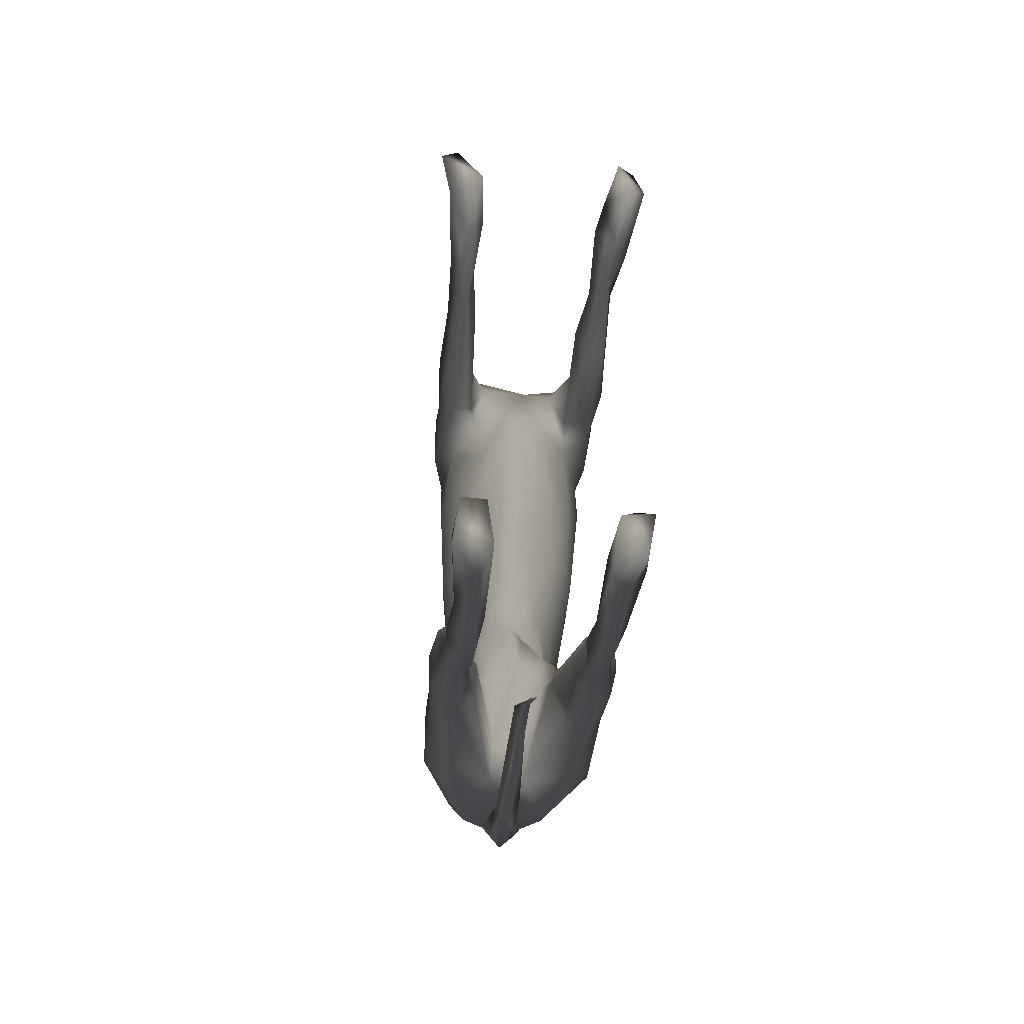
<metadata>
{"format":"obj","ext":"obj","renderer":"f3d","projection":"perspective","resolution":1024,"background":"white","views":[{"elev":-48.2,"azim":-6.0,"up":"+Z"}]}
</metadata>
<code>
v 0.1216 2.237 2.063 0.7529 0.7529 0.7529
v 0.03441 1.997 1.79 0.7529 0.7529 0.7529
v -0.01252 2.071 1.967 0.7529 0.7529 0.7529
v 0.1651 2.298 1.717 0.7529 0.7529 0.7529
v 0.08557 2.424 1.64 0.7529 0.7529 0.7529
v 0.1871 2.225 1.926 0.7529 0.7529 0.7529
v 0.1018 2.433 2.018 0.7529 0.7529 0.7529
v 0.1688 2.454 1.816 0.7529 0.7529 0.7529
v 0.1495 2.484 1.738 0.7529 0.7529 0.7529
v 0.1327 2.109 1.925 0.7529 0.7529 0.7529
v 0.06079 2.192 2.356 0.7529 0.7529 0.7529
v 0.1513 1.805 1.596 0.7529 0.7529 0.7529
v 0.1343 2.11 1.508 0.7529 0.7529 0.7529
v -0.01478 1.661 1.61 0.7529 0.7529 0.7529
v 0.1526 1.72 1.56 0.7529 0.7529 0.7529
v 0.002094 1.528 1.567 0.7529 0.7529 0.7529
v 0.1964 1.81 1.454 0.7529 0.7529 0.7529
v 0.1827 1.891 1.295 0.7529 0.7529 0.7529
v 0.1126 2.004 1.312 0.7529 0.7529 0.7529
v 0.2595 1.638 1.442 0.7529 0.7529 0.7529
v 0.2836 1.663 1.332 0.7529 0.7529 0.7529
v 0.2615 1.443 1.467 0.7529 0.7529 0.7529
v 0.1466 1.915 1.067 0.7529 0.7529 0.7529
v 0.276 1.605 1.143 0.7529 0.7529 0.7529
v 0.35 1.282 1.335 0.7529 0.7529 0.7529
v 0.3333 1.425 1.222 0.7529 0.7529 0.7529
v 0.2856 1.044 1.368 0.7529 0.7529 0.7529
v 0.3202 1.222 1.39 0.7529 0.7529 0.7529
v 0.08959 1.323 1.533 0.7529 0.7529 0.7529
v 0.04109 1.186 1.428 0.7529 0.7529 0.7529
v 0.2093 1.198 1.486 0.7529 0.7529 0.7529
v 0.1342 2.104 1.756 0.7529 0.7529 0.7529
v 0.1623 2.041 1.601 0.7529 0.7529 0.7529
v 0.06451 2.178 1.423 0.7529 0.7529 0.7529
v 0.06645 1.093 1.145 0.7529 0.7529 0.7529
v 0.1498 1.851 0.8994 0.7529 0.7529 0.7529
v 0.2914 1.441 1.124 0.7529 0.7529 0.7529
v 0.06766 1.114 0.9396 0.7529 0.7529 0.7529
v 0.2288 1.731 0.9594 0.7529 0.7529 0.7529
v 0.3009 1.459 0.9549 0.7529 0.7529 0.7529
v 0.2467 1.338 0.8184 0.7529 0.7529 0.7529
v 0.1459 1.159 0.9592 0.7529 0.7529 0.7529
v 0.163 1.226 0.7869 0.7529 0.7529 0.7529
v 0.2782 1.593 0.8951 0.7529 0.7529 0.7529
v 0.03954 1.961 0.4406 0.7529 0.7529 0.7529
v 0.0653 1.215 0.6189 0.7529 0.7529 0.7529
v 0.267 1.507 0.5385 0.7529 0.7529 0.7529
v 0.2348 1.407 0.5409 0.7529 0.7529 0.7529
v 0.185 1.336 0.5446 0.7529 0.7529 0.7529
v 3e-06 1.185 0.6643 0.7529 0.7529 0.7529
v 0.08359 1.366 0.3325 0.7529 0.7529 0.7529
v 0.1314 1.907 0.3656 0.7529 0.7529 0.7529
v 0.174 1.511 0.2311 0.7529 0.7529 0.7529
v 0.2585 1.653 0.4648 0.7529 0.7529 0.7529
v 0.04109 1.342 0.05067 0.7529 0.7529 0.7529
v 0.1365 1.433 0.03613 0.7529 0.7529 0.7529
v 0.0227 1.343 -0.09137 0.7529 0.7529 0.7529
v 0.1848 1.837 0.3005 0.7529 0.7529 0.7529
v 0.2079 1.747 0.1271 0.7529 0.7529 0.7529
v 0.07009 2.008 0.04068 0.7529 0.7529 0.7529
v 0.1559 1.945 0.02889 0.7529 0.7529 0.7529
v 0.2266 1.836 -0.1379 0.7529 0.7529 0.7529
v 0.1987 1.661 -0.05925 0.7529 0.7529 0.7529
v 0.2431 1.804 -0.2913 0.7529 0.7529 0.7529
v 0.1558 1.95 -0.2219 0.7529 0.7529 0.7529
v 0.1851 1.326 -0.1106 0.7529 0.7529 0.7529
v 0.3156 1.407 -0.2221 0.7529 0.7529 0.7529
v 0.2 1.825 -0.4181 0.7529 0.7529 0.7529
v 0.08627 1.856 -0.4899 0.7529 0.7529 0.7529
v 0.1502 1.708 -0.5629 0.7529 0.7529 0.7529
v 0.3106 1.519 -0.4879 0.7529 0.7529 0.7529
v 0.3233 1.492 -0.3207 0.7529 0.7529 0.7529
v 0.3244 1.226 -0.4544 0.7529 0.7529 0.7529
v 0.1144 1.359 -0.1901 0.7529 0.7529 0.7529
v 0.06015 1.492 -0.542 0.7529 0.7529 0.7529
v 0.2124 1.429 -0.5911 0.7529 0.7529 0.7529
v 0.285 1.164 -0.5254 0.7529 0.7529 0.7529
v 0.2024 1.183 -0.5403 0.7529 0.7529 0.7529
v 0.1307 1.198 -0.3188 0.7529 0.7529 0.7529
v 0.1687 1.116 -0.4822 0.7529 0.7529 0.7529
v 0.2484 1.05 -0.2071 0.7529 0.7529 0.7529
v 0.2476 0.7788 -0.4276 0.7529 0.7529 0.7529
v 0.1961 1.039 -0.3334 0.7529 0.7529 0.7529
v 0.3352 1.03 -0.5007 0.7529 0.7529 0.7529
v 0.3083 0.8724 -0.3862 0.7529 0.7529 0.7529
v 0.2855 0.6307 -0.5862 0.7529 0.7529 0.7529
v 0.2118 0.7047 -0.5432 0.7529 0.7529 0.7529
v 0.1737 0.5571 -0.71 0.7529 0.7529 0.7529
v 0.2116 0.9153 -0.5807 0.7529 0.7529 0.7529
v 0.228 0.822 -0.6388 0.7529 0.7529 0.7529
v 0.2517 0.6207 -0.7753 0.7529 0.7529 0.7529
v 0.2774 0.7419 -0.6553 0.7529 0.7529 0.7529
v 0.248 0.1287 -0.706 0.7529 0.7529 0.7529
v 0.2402 0.3767 -0.6867 0.7529 0.7529 0.7529
v 0.301 0.4794 -0.7135 0.7529 0.7529 0.7529
v 0.3196 0.1432 -0.7729 0.7529 0.7529 0.7529
v 0.2645 0.1837 -0.834 0.7529 0.7529 0.7529
v 0.1918 0.4204 -0.74 0.7529 0.7529 0.7529
v 0.2003 0.1288 -0.817 0.7529 0.7529 0.7529
v 0.3084 0.04424 -0.813 0.7529 0.7529 0.7529
v 0.3408 0.02592 -0.623 0.7529 0.7529 0.7529
v 0.2183 -0.000561 -0.6748 0.7529 0.7529 0.7529
v 0.2776 0.04546 -0.6035 0.7529 0.7529 0.7529
v 0.3186 1.165 1.162 0.7529 0.7529 0.7529
v 0.3198 1.115 1.343 0.7529 0.7529 0.7529
v 0.357 1.014 1.243 0.7529 0.7529 0.7529
v 0.2697 1.045 1.117 0.7529 0.7529 0.7529
v 0.2172 0.9918 1.332 0.7529 0.7529 0.7529
v 0.3326 0.5348 1.321 0.7529 0.7529 0.7529
v 0.36 0.3271 1.281 0.7529 0.7529 0.7529
v 0.329 0.7419 1.203 0.7529 0.7529 0.7529
v 0.2986 0.3846 1.222 0.7529 0.7529 0.7529
v 0.253 0.7602 1.194 0.7529 0.7529 0.7529
v 0.2396 0.5145 1.294 0.7529 0.7529 0.7529
v 0.2113 0.7378 1.312 0.7529 0.7529 0.7529
v 0.2986 0.5222 1.348 0.7529 0.7529 0.7529
v 0.3395 0.8906 1.33 0.7529 0.7529 0.7529
v 0.2469 0.1173 1.346 0.7529 0.7529 0.7529
v 0.3238 0.1375 1.394 0.7529 0.7529 0.7529
v 0.3331 0.01548 1.315 0.7529 0.7529 0.7529
v 0.3702 0.06678 1.52 0.7529 0.7529 0.7529
v 0.02068 0.8804 -0.6905 0.7529 0.7529 0.7529
v 0.05829 1.747 -0.6058 0.7529 0.7529 0.7529
v -0.01147 1.532 -0.6921 0.7529 0.7529 0.7529
v 0.01928 1.062 -0.6951 0.7529 0.7529 0.7529
v 0.04556 1.489 -0.6513 0.7529 0.7529 0.7529
v 0.3032 0.02347 1.511 0.7529 0.7529 0.7529
v -0.0316 1.372 0.09372 0.7529 0.7529 0.7529
v 0.2289 0.2359 1.342 0.7529 0.7529 0.7529
v 0.1945 2.381 1.697 0.7529 0.7529 0.7529
v 0.04279 1.912 0.8749 0.7529 0.7529 0.7529
v 0.1402 1.151 1.365 0.7529 0.7529 0.7529
v 0.2111 1.232 1.101 0.7529 0.7529 0.7529
v 0 1.345 0.3263 0.7529 0.7529 0.7529
v 0.1153 1.419 0.2236 0.7529 0.7529 0.7529
v 0.04947 2.014 -0.1715 0.7529 0.7529 0.7529
v 0.3008 1.172 -0.1908 0.7529 0.7529 0.7529
v 0.3486 0.9679 -0.4394 0.7529 0.7529 0.7529
v 0.1862 0.1201 -0.7569 0.7529 0.7529 0.7529
v 0.2058 1.12 1.173 0.7529 0.7529 0.7529
v 0.3123 0.2362 1.257 0.7529 0.7529 0.7529
v 0.408 0.05957 1.375 0.7529 0.7529 0.7529
v 0.01818 1.135 -0.6295 0.7529 0.7529 0.7529
v -0.03832 1.384 -0.5433 0.7529 0.7529 0.7529
v 0.005288 2.369 2.079 0.7529 0.7529 0.7529
v -0.1198 2.219 2.089 0.7529 0.7529 0.7529
v -0.1877 2.211 1.918 0.7529 0.7529 0.7529
v -0.141 2.451 1.957 0.7529 0.7529 0.7529
v 0.03308 2.516 1.803 0.7529 0.7529 0.7529
v -0.1667 2.304 1.726 0.7529 0.7529 0.7529
v -0.1696 2.464 1.711 0.7529 0.7529 0.7529
v -0.143 2.123 1.978 0.7529 0.7529 0.7529
v 0.1093 2.049 2.173 0.7529 0.7529 0.7529
v -0.151 1.804 1.583 0.7529 0.7529 0.7529
v -0.1477 1.718 1.562 0.7529 0.7529 0.7529
v -0.2595 1.638 1.442 0.7529 0.7529 0.7529
v -0.1887 1.846 1.454 0.7529 0.7529 0.7529
v -0.07383 2.033 1.307 0.7529 0.7529 0.7529
v -0.1722 1.91 1.253 0.7529 0.7529 0.7529
v -0.1399 1.922 1.065 0.7529 0.7529 0.7529
v 0.003839 2.039 1.265 0.7529 0.7529 0.7529
v -0.06634 1.91 0.8981 0.7529 0.7529 0.7529
v -0.1827 1.249 1.508 0.7529 0.7529 0.7529
v -0.3107 1.245 1.414 0.7529 0.7529 0.7529
v -0.2806 1.669 1.342 0.7529 0.7529 0.7529
v -0.3432 1.321 1.341 0.7529 0.7529 0.7529
v -0.2469 1.129 1.43 0.7529 0.7529 0.7529
v -0.3331 1.44 1.226 0.7529 0.7529 0.7529
v -0.03673 2.025 1.815 0.7529 0.7529 0.7529
v -0.07533 1.814 1.677 0.7529 0.7529 0.7529
v -0.1435 2.116 1.74 0.7529 0.7529 0.7529
v -0.1448 2.025 1.454 0.7529 0.7529 0.7529
v -0.08892 2.423 1.632 0.7529 0.7529 0.7529
v -0.1453 1.149 1.38 0.7529 0.7529 0.7529
v -0.05637 1.092 1.154 0.7529 0.7529 0.7529
v -0.1856 1.162 1.165 0.7529 0.7529 0.7529
v -0.2255 1.743 0.9833 0.7529 0.7529 0.7529
v -0.2945 1.527 1.13 0.7529 0.7529 0.7529
v -0.2639 1.337 1.112 0.7529 0.7529 0.7529
v -0.1459 1.159 0.9592 0.7529 0.7529 0.7529
v -0.2763 1.596 0.8501 0.7529 0.7529 0.7529
v -0.05403 1.093 1.004 0.7529 0.7529 0.7529
v -0.2966 1.445 0.8872 0.7529 0.7529 0.7529
v -0.2333 1.3 0.8835 0.7529 0.7529 0.7529
v -0.163 1.226 0.787 0.7529 0.7529 0.7529
v -0.06034 1.951 0.4395 0.7529 0.7529 0.7529
v -0.1429 1.858 0.8983 0.7529 0.7529 0.7529
v -0.185 1.336 0.5446 0.7529 0.7529 0.7529
v -0.06591 1.208 0.6362 0.7529 0.7529 0.7529
v -0.1947 1.807 0.6786 0.7529 0.7529 0.7529
v -0.2348 1.407 0.541 0.7529 0.7529 0.7529
v -0.1614 1.454 0.2974 0.7529 0.7529 0.7529
v -0.2475 1.691 0.4543 0.7529 0.7529 0.7529
v -0.2641 1.578 0.4735 0.7529 0.7529 0.7529
v -0.1178 1.431 0.1844 0.7529 0.7529 0.7529
v -0.0836 1.366 0.3325 0.7529 0.7529 0.7529
v -0.07783 1.368 -0.1402 0.7529 0.7529 0.7529
v -0.2205 1.733 -0.103 0.7529 0.7529 0.7529
v -0.03937 2.019 0.05968 0.7529 0.7529 0.7529
v -0.1839 1.578 0.1409 0.7529 0.7529 0.7529
v -0.1639 1.876 0.3331 0.7529 0.7529 0.7529
v -0.2065 1.745 0.1457 0.7529 0.7529 0.7529
v -0.07261 2.009 -0.1426 0.7529 0.7529 0.7529
v -0.04541 1.975 -0.3631 0.7529 0.7529 0.7529
v -0.1671 1.951 -0.107 0.7529 0.7529 0.7529
v -0.232 1.842 -0.2501 0.7529 0.7529 0.7529
v -0.167 1.377 -0.08887 0.7529 0.7529 0.7529
v -0.2964 1.336 -0.1795 0.7529 0.7529 0.7529
v -0.1803 1.586 -0.5873 0.7529 0.7529 0.7529
v -0.3187 1.52 -0.4637 0.7529 0.7529 0.7529
v -0.2648 1.475 -0.5546 0.7529 0.7529 0.7529
v -0.01573 1.264 0.04165 0.7529 0.7529 0.7529
v -0.1937 1.408 -0.586 0.7529 0.7529 0.7529
v -0.06872 1.505 -0.5467 0.7529 0.7529 0.7529
v -0.06435 1.416 -0.4413 0.7529 0.7529 0.7529
v -0.1297 1.343 -0.2087 0.7529 0.7529 0.7529
v -0.3199 1.229 -0.2966 0.7529 0.7529 0.7529
v -0.1513 1.168 -0.272 0.7529 0.7529 0.7529
v -0.2664 1.049 -0.1999 0.7529 0.7529 0.7529
v -0.3401 1.016 -0.3903 0.7529 0.7529 0.7529
v -0.2619 0.8512 -0.3666 0.7529 0.7529 0.7529
v -0.197 1.043 -0.3287 0.7529 0.7529 0.7529
v -0.2182 1.137 -0.539 0.7529 0.7529 0.7529
v -0.1632 1.124 -0.4671 0.7529 0.7529 0.7529
v -0.3324 1.04 -0.5061 0.7529 0.7529 0.7529
v -0.2105 0.7267 -0.5503 0.7529 0.7529 0.7529
v -0.1834 0.4757 -0.7163 0.7529 0.7529 0.7529
v -0.2185 0.8473 -0.6129 0.7529 0.7529 0.7529
v -0.211 0.6392 -0.7832 0.7529 0.7529 0.7529
v -0.2747 0.8653 -0.6179 0.7529 0.7529 0.7529
v -0.2402 0.3767 -0.6867 0.7529 0.7529 0.7529
v -0.2173 0.1235 -0.7044 0.7529 0.7529 0.7529
v -0.3075 0.5671 -0.6916 0.7529 0.7529 0.7529
v -0.2957 0.3694 -0.7495 0.7529 0.7529 0.7529
v -0.2389 0.4807 -0.7849 0.7529 0.7529 0.7529
v -0.2306 0.1826 -0.8355 0.7529 0.7529 0.7529
v -0.188 0.07788 -0.776 0.7529 0.7529 0.7529
v -0.3255 0.1117 -0.7224 0.7529 0.7529 0.7529
v -0.2194 0.004498 -0.6407 0.7529 0.7529 0.7529
v -0.3088 1.212 1.145 0.7529 0.7529 0.7529
v -0.3217 1.128 1.337 0.7529 0.7529 0.7529
v -0.2 1.103 1.196 0.7529 0.7529 0.7529
v -0.3338 0.969 1.171 0.7529 0.7529 0.7529
v -0.3149 0.4996 1.23 0.7529 0.7529 0.7529
v -0.273 0.6204 1.208 0.7529 0.7529 0.7529
v -0.2186 0.7686 1.327 0.7529 0.7529 0.7529
v -0.248 0.4666 1.321 0.7529 0.7529 0.7529
v -0.2172 0.9918 1.332 0.7529 0.7529 0.7529
v -0.2816 0.5103 1.351 0.7529 0.7529 0.7529
v -0.2854 1.008 1.364 0.7529 0.7529 0.7529
v -0.3491 0.4385 1.311 0.7529 0.7529 0.7529
v -0.3318 0.1344 1.393 0.7529 0.7529 0.7529
v -0.3537 0.9634 1.319 0.7529 0.7529 0.7529
v -0.3411 0.6659 1.3 0.7529 0.7529 0.7529
v -0.2959 0.3254 1.218 0.7529 0.7529 0.7529
v -0.38 0.09646 1.309 0.7529 0.7529 0.7529
v -0.3583 0.04604 1.538 0.7529 0.7529 0.7529
v -0.4231 0.02297 1.465 0.7529 0.7529 0.7529
v -0.06353 1.84 -0.5082 0.7529 0.7529 0.7529
v 0.01532 1.951 -0.4493 0.7529 0.7529 0.7529
v -0.002061 1.783 -0.6466 0.7529 0.7529 0.7529
v 0.01219 0.6129 -0.9302 0.7529 0.7529 0.7529
v -0.04705 1.733 -0.6319 0.7529 0.7529 0.7529
v -0.03491 1.552 -0.623 0.7529 0.7529 0.7529
v -0.03437 0.9104 -0.7029 0.7529 0.7529 0.7529
v -0.3105 -0.006731 -0.6492 0.7529 0.7529 0.7529
v -0.07735 2.035 2.147 0.7529 0.7529 0.7529
v -0.06085 2.216 2.349 0.7529 0.7529 0.7529
v -0.3247 1.448 -0.2684 0.7529 0.7529 0.7529
v -0.1958 1.833 -0.4128 0.7529 0.7529 0.7529
v -0.1456 1.767 -0.5346 0.7529 0.7529 0.7529
v -0.321 1.236 -0.4557 0.7529 0.7529 0.7529
v -0.2807 1.177 -0.5262 0.7529 0.7529 0.7529
v -0.257 0.6045 -0.5889 0.7529 0.7529 0.7529
v -0.3233 0.7971 -0.4725 0.7529 0.7529 0.7529
v -0.2967 0.7043 -0.6134 0.7529 0.7529 0.7529
v -0.3253 0.05833 -0.8004 0.7529 0.7529 0.7529
v -0.3385 1.156 1.262 0.7529 0.7529 0.7529
v -0.2787 1.045 1.118 0.7529 0.7529 0.7529
v -0.2533 0.03599 1.358 0.7529 0.7529 0.7529
v -0.2336 0.2269 1.325 0.7529 0.7529 0.7529
v -0.2977 0.2422 1.258 0.7529 0.7529 0.7529
v -0.000794 0.7268 -0.8623 0.7529 0.7529 0.7529
f 6 4 8
f 130 4 5
f 15 20 17
f 19 131 161
f 25 26 21
f 27 28 31
f 42 133 35
f 35 182 38
f 38 50 46
f 45 131 36
f 46 134 51
f 51 53 49
f 59 54 47
f 53 135 63
f 72 62 63
f 76 71 73
f 76 77 78
f 66 79 81
f 80 79 78
f 73 137 138
f 83 80 89
f 91 92 95
f 84 138 86
f 87 82 83
f 88 87 90
f 90 87 89
f 91 95 97
f 88 98 94
f 103 101 93
f 105 104 25
f 106 109 111
f 107 111 113
f 113 111 112
f 135 128 56
f 2 32 10
f 6 10 32
f 13 4 33
f 4 13 5
f 34 173 5
f 7 8 149
f 5 173 9
f 130 9 8
f 1 11 153
f 10 153 267
f 32 12 33
f 14 15 12
f 12 17 18
f 161 34 19
f 29 15 16
f 18 17 21
f 23 19 18
f 131 19 23
f 25 20 22
f 39 18 24
f 23 18 39
f 131 23 36
f 24 21 26
f 22 31 28
f 175 35 30
f 182 35 175
f 132 35 133
f 44 39 24
f 24 40 44
f 43 41 42
f 133 42 41
f 54 44 40
f 49 41 43
f 36 58 52
f 53 48 49
f 59 58 54
f 57 56 55
f 144 75 215
f 45 60 199
f 45 52 60
f 63 59 53
f 62 58 59
f 65 60 61
f 63 62 59
f 60 65 136
f 65 62 64
f 204 136 260
f 66 137 67
f 66 67 63
f 68 260 65
f 76 75 70
f 214 70 75
f 68 64 71
f 76 70 71
f 73 77 76
f 83 81 79
f 89 80 78
f 81 85 137
f 85 138 137
f 138 84 73
f 78 77 89
f 95 92 86
f 82 86 85
f 94 95 86
f 87 88 86
f 92 91 90
f 88 91 98
f 139 93 94
f 93 96 94
f 96 100 97
f 91 99 98
f 94 98 139
f 93 101 96
f 101 100 96
f 102 103 139
f 133 104 140
f 25 104 26
f 106 104 105
f 140 104 107
f 140 108 132
f 106 117 109
f 142 110 119
f 110 112 109
f 111 107 106
f 115 107 113
f 27 108 115
f 119 109 129
f 105 27 117
f 119 110 109
f 141 129 112
f 121 119 118
f 120 127 118
f 124 261 123
f 261 69 123
f 122 262 283
f 126 264 143
f 264 126 123
f 121 127 142
f 55 56 128
f 101 103 102
f 145 148 146
f 14 155 16
f 155 156 164
f 164 167 163
f 163 30 16
f 167 174 30
f 164 278 241
f 169 171 170
f 173 158 172
f 176 180 175
f 179 178 183
f 183 191 184
f 189 134 50
f 194 200 192
f 192 200 195
f 215 57 197
f 198 206 269
f 210 272 217
f 273 213 223
f 219 221 222
f 273 225 272
f 224 222 228
f 275 221 220
f 275 225 276
f 229 226 227
f 274 231 227
f 237 236 227
f 232 237 231
f 232 238 266
f 239 237 232
f 237 266 277
f 243 253 278
f 176 242 279
f 243 279 245
f 247 242 246
f 282 255 281
f 261 124 263
f 69 259 123
f 265 125 283
f 264 124 125
f 262 265 283
f 146 152 268
f 171 169 152
f 152 147 171
f 171 147 150
f 148 7 149
f 145 7 148
f 151 149 173
f 151 150 148
f 155 14 170
f 155 170 154
f 172 159 157
f 161 158 34
f 16 155 163
f 155 164 163
f 165 156 157
f 158 162 160
f 161 131 162
f 166 164 156
f 159 160 177
f 160 162 187
f 278 164 166
f 172 150 173
f 150 172 171
f 175 174 176
f 182 180 185
f 162 131 186
f 177 187 190
f 183 178 181
f 180 179 184
f 189 185 188
f 181 177 190
f 188 184 191
f 186 131 45
f 189 188 196
f 194 181 193
f 191 183 194
f 201 187 186
f 187 201 190
f 192 195 196
f 193 190 201
f 196 128 134
f 197 212 128
f 57 212 197
f 198 269 208
f 198 195 200
f 201 186 199
f 201 202 193
f 203 199 136
f 205 199 203
f 206 198 202
f 204 203 136
f 204 205 203
f 195 197 128
f 208 207 198
f 259 271 270
f 271 70 209
f 144 214 75
f 271 210 270
f 210 209 211
f 217 269 210
f 272 210 211
f 213 211 209
f 273 272 211
f 223 214 224
f 219 222 218
f 269 217 208
f 222 224 218
f 219 220 221
f 222 221 226
f 225 220 272
f 233 235 234
f 233 229 235
f 275 276 274
f 274 276 233
f 274 227 226
f 223 224 228
f 230 223 228
f 273 230 225
f 229 230 228
f 234 232 231
f 234 277 238
f 234 236 277
f 236 235 227
f 227 231 237
f 277 266 238
f 240 278 168
f 240 279 278
f 248 242 174
f 248 167 250
f 167 248 174
f 256 252 251
f 254 243 244
f 256 251 282
f 242 247 245
f 242 248 246
f 280 281 252
f 248 250 246
f 246 249 247
f 252 281 247
f 254 249 250
f 282 280 256
f 282 281 280
f 251 255 282
f 252 258 257
f 265 122 143
f 259 261 263
f 259 70 271
f 5 13 34
f 33 12 18
f 15 22 20
f 29 16 30
f 28 105 25
f 38 182 50
f 47 54 40
f 46 50 134
f 53 47 48
f 57 74 56
f 72 64 62
f 73 71 72
f 67 137 72
f 77 73 84
f 79 80 83
f 87 86 82
f 86 88 94
f 139 98 99
f 139 103 93
f 99 100 102
f 26 104 133
f 115 140 107
f 106 105 117
f 27 115 116
f 141 142 120
f 114 112 129
f 126 124 123
f 125 143 122
f 4 130 8
f 70 259 69
f 1 153 10
f 10 6 1
f 3 2 10
f 32 4 6
f 4 32 33
f 7 1 6
f 6 8 7
f 9 149 8
f 130 5 9
f 1 145 11
f 12 32 2
f 2 14 12
f 18 13 33
f 19 34 13
f 14 16 15
f 12 15 17
f 13 18 19
f 29 22 15
f 21 17 20
f 22 29 31
f 20 25 21
f 18 21 24
f 36 23 39
f 22 28 25
f 30 31 29
f 30 132 31
f 105 28 27
f 37 24 26
f 35 132 30
f 42 35 38
f 133 40 37
f 38 43 42
f 24 37 40
f 41 47 40
f 40 133 41
f 46 49 43
f 43 38 46
f 52 45 36
f 49 48 41
f 36 39 58
f 46 51 49
f 54 58 39
f 39 44 54
f 47 41 48
f 53 59 47
f 51 135 53
f 51 134 128
f 128 135 51
f 74 57 215
f 215 75 74
f 67 72 63
f 58 61 52
f 60 52 61
f 60 136 199
f 62 65 61
f 61 58 62
f 136 65 260
f 66 56 74
f 63 135 56
f 66 63 56
f 260 68 69
f 65 64 68
f 69 68 70
f 70 68 71
f 71 64 72
f 72 137 73
f 55 212 57
f 75 78 79
f 79 74 75
f 75 76 78
f 79 66 74
f 137 66 81
f 81 82 85
f 83 82 81
f 92 84 86
f 86 138 85
f 83 89 87
f 90 91 88
f 92 90 89
f 89 77 92
f 77 84 92
f 94 96 95
f 96 97 95
f 97 100 99
f 91 97 99
f 133 37 26
f 132 133 140
f 104 106 107
f 27 31 108
f 31 132 108
f 109 117 116
f 109 112 111
f 110 142 141
f 115 113 114
f 113 112 114
f 140 115 108
f 118 119 129
f 115 114 116
f 114 129 116
f 129 109 116
f 27 116 117
f 141 118 129
f 141 120 118
f 110 141 112
f 119 121 142
f 127 121 118
f 261 260 69
f 126 125 124
f 143 125 126
f 122 283 125
f 1 7 145
f 102 139 99
f 102 100 101
f 127 120 142
f 147 152 146
f 151 173 150
f 145 268 11
f 170 14 2
f 154 171 157
f 155 157 156
f 172 158 159
f 166 165 168
f 163 167 30
f 174 175 30
f 162 186 187
f 182 189 50
f 189 196 134
f 191 194 192
f 196 188 192
f 215 214 144
f 55 128 212
f 216 215 197
f 207 219 218
f 217 220 219
f 230 276 225
f 229 228 226
f 179 240 168
f 241 250 167
f 245 244 243
f 249 246 250
f 281 255 245
f 280 258 256
f 265 143 264
f 262 122 265
f 198 207 195
f 146 148 147
f 3 169 2
f 152 169 3
f 150 147 148
f 151 148 149
f 173 149 9
f 268 145 146
f 267 268 152
f 10 267 3
f 3 267 152
f 154 170 171
f 171 172 157
f 34 158 173
f 157 155 154
f 159 165 157
f 159 158 160
f 158 161 162
f 165 166 156
f 177 178 159
f 178 165 159
f 177 160 187
f 178 168 165
f 167 164 241
f 168 278 166
f 168 178 179
f 2 169 170
f 182 175 180
f 181 178 177
f 180 176 179
f 184 179 183
f 185 180 184
f 189 182 185
f 194 183 181
f 188 185 184
f 193 181 190
f 192 188 191
f 199 186 45
f 196 195 128
f 202 194 193
f 194 202 200
f 198 200 202
f 205 201 199
f 206 202 201
f 206 201 205
f 195 207 197
f 197 207 216
f 207 208 219
f 204 259 270
f 204 270 205
f 270 206 205
f 209 70 214
f 209 214 213
f 270 210 206
f 210 271 209
f 269 206 210
f 213 273 211
f 214 223 213
f 224 215 218
f 215 224 214
f 216 207 218
f 218 215 216
f 219 208 217
f 220 217 272
f 222 226 228
f 221 274 226
f 225 275 220
f 221 275 274
f 274 233 231
f 229 233 276
f 230 273 223
f 229 276 230
f 229 227 235
f 233 234 231
f 234 238 232
f 234 235 236
f 237 277 236
f 232 266 239
f 179 176 240
f 174 242 176
f 253 241 278
f 279 243 278
f 176 279 240
f 243 254 253
f 254 244 251
f 244 245 255
f 242 245 279
f 251 247 249
f 247 251 252
f 241 253 250
f 253 254 250
f 254 251 249
f 244 255 251
f 247 281 245
f 252 256 258
f 257 280 252
f 258 280 257
f 259 264 123
f 264 259 263
f 259 204 260
f 259 260 261
f 264 263 124
f 265 264 125
f 239 266 237
f 267 11 268

</code>
